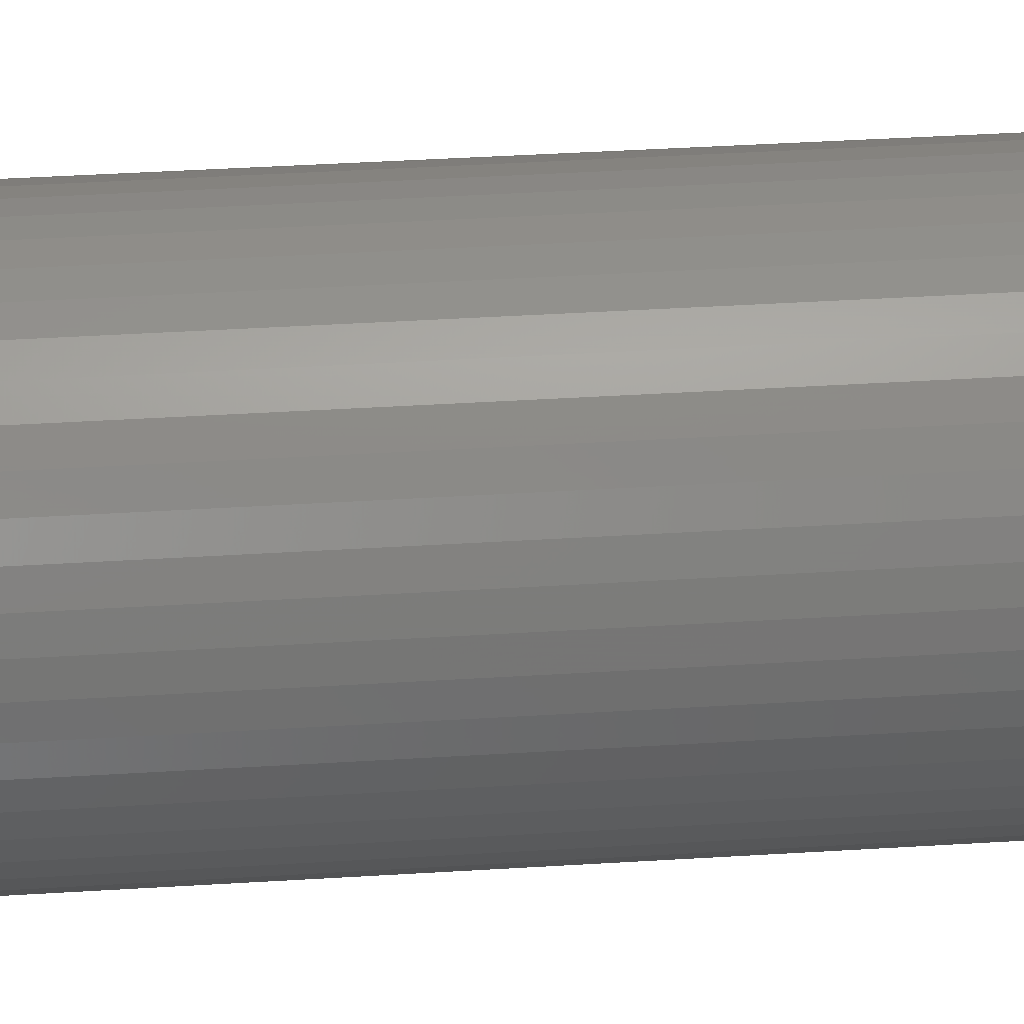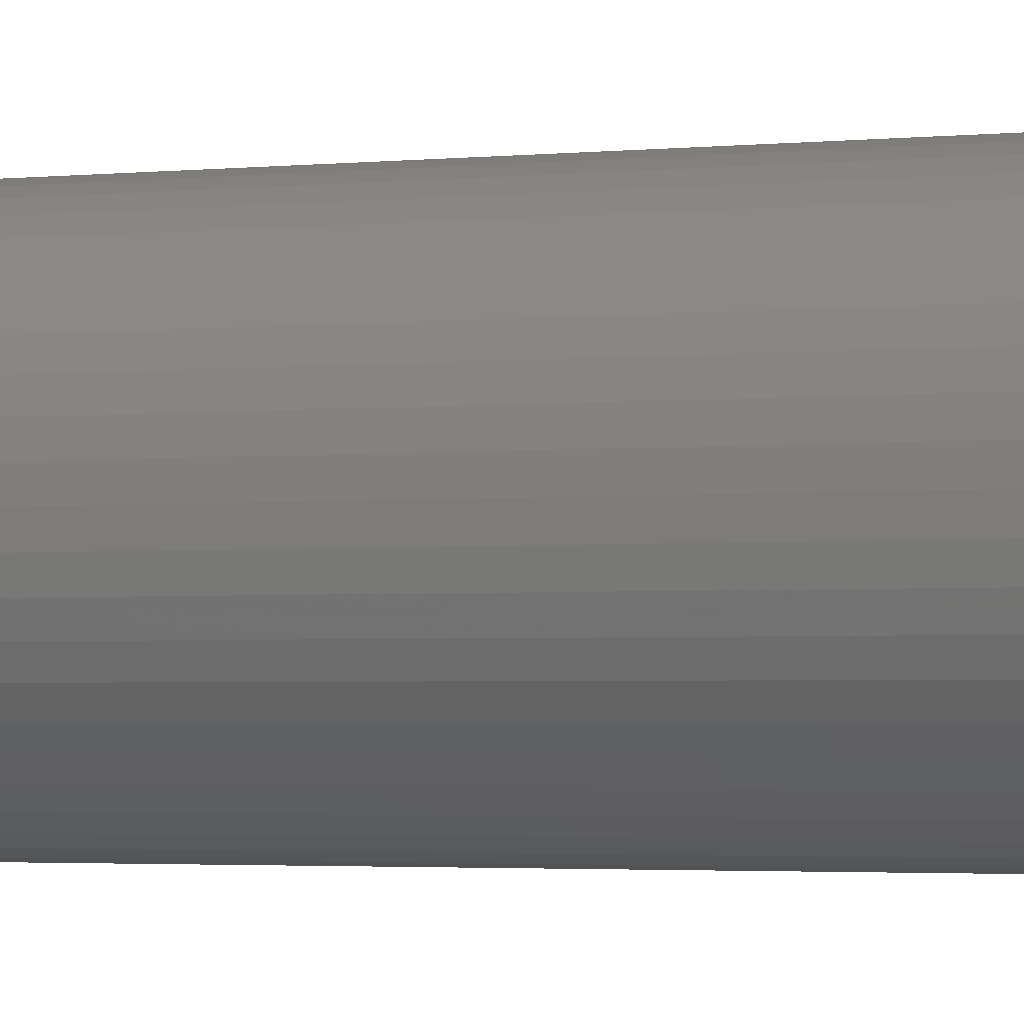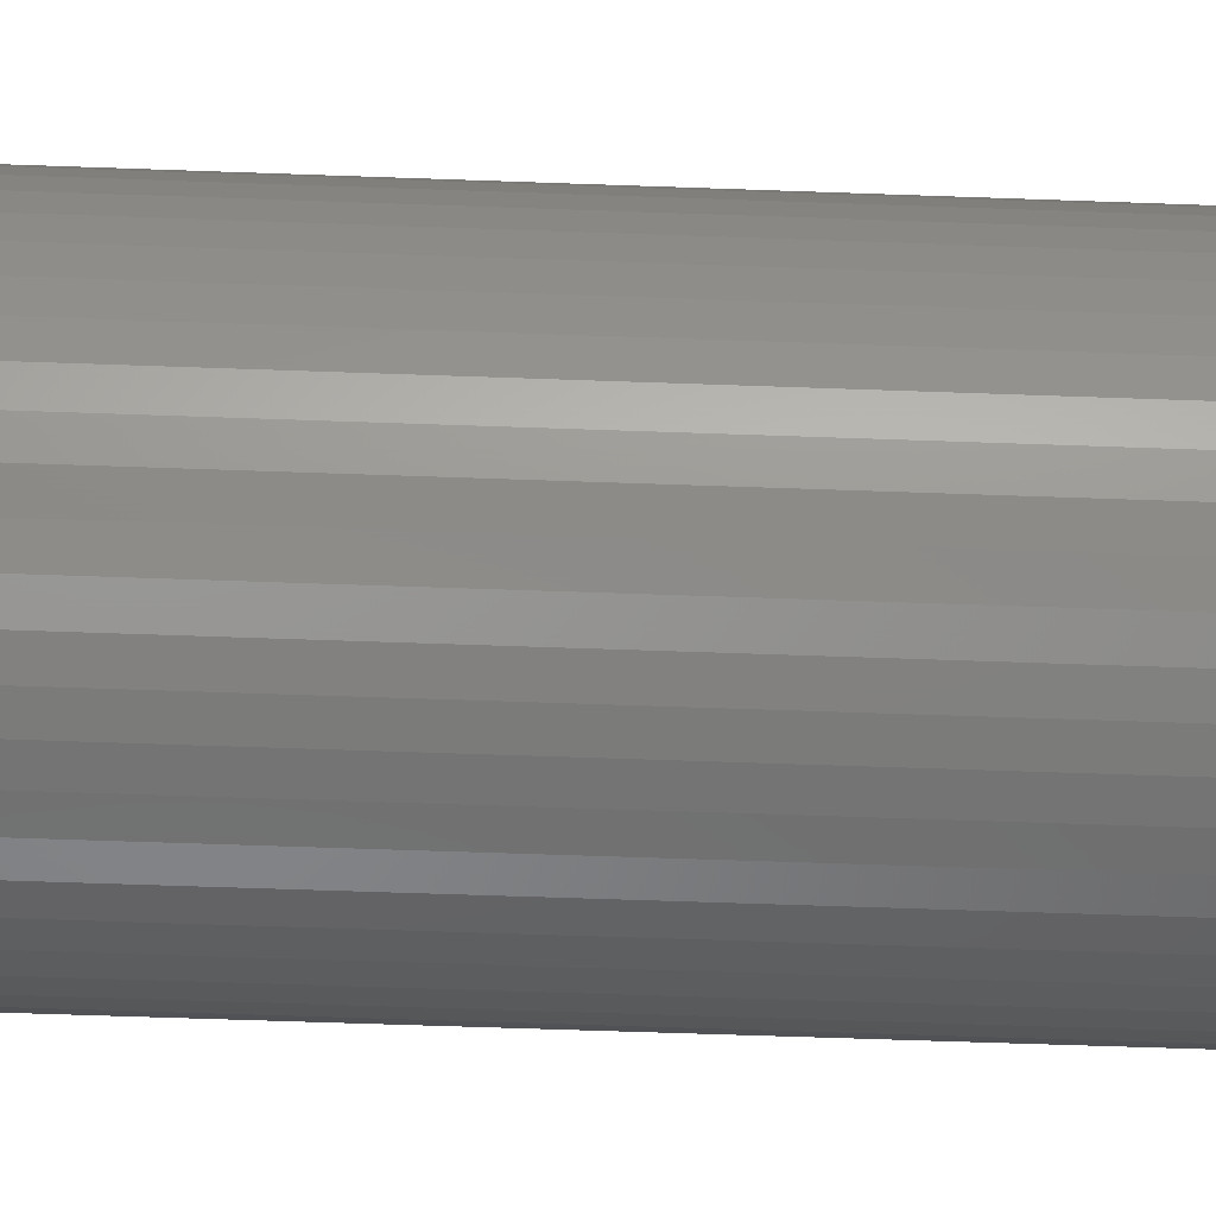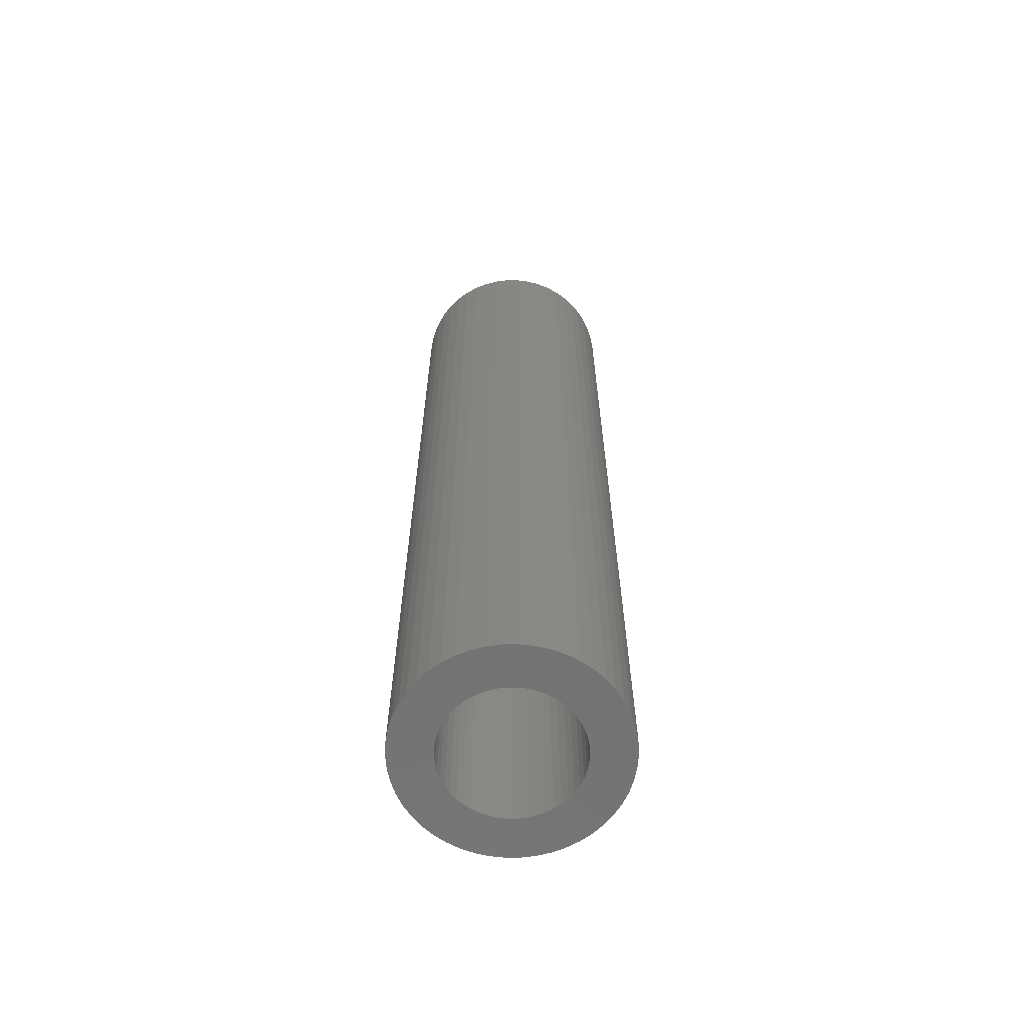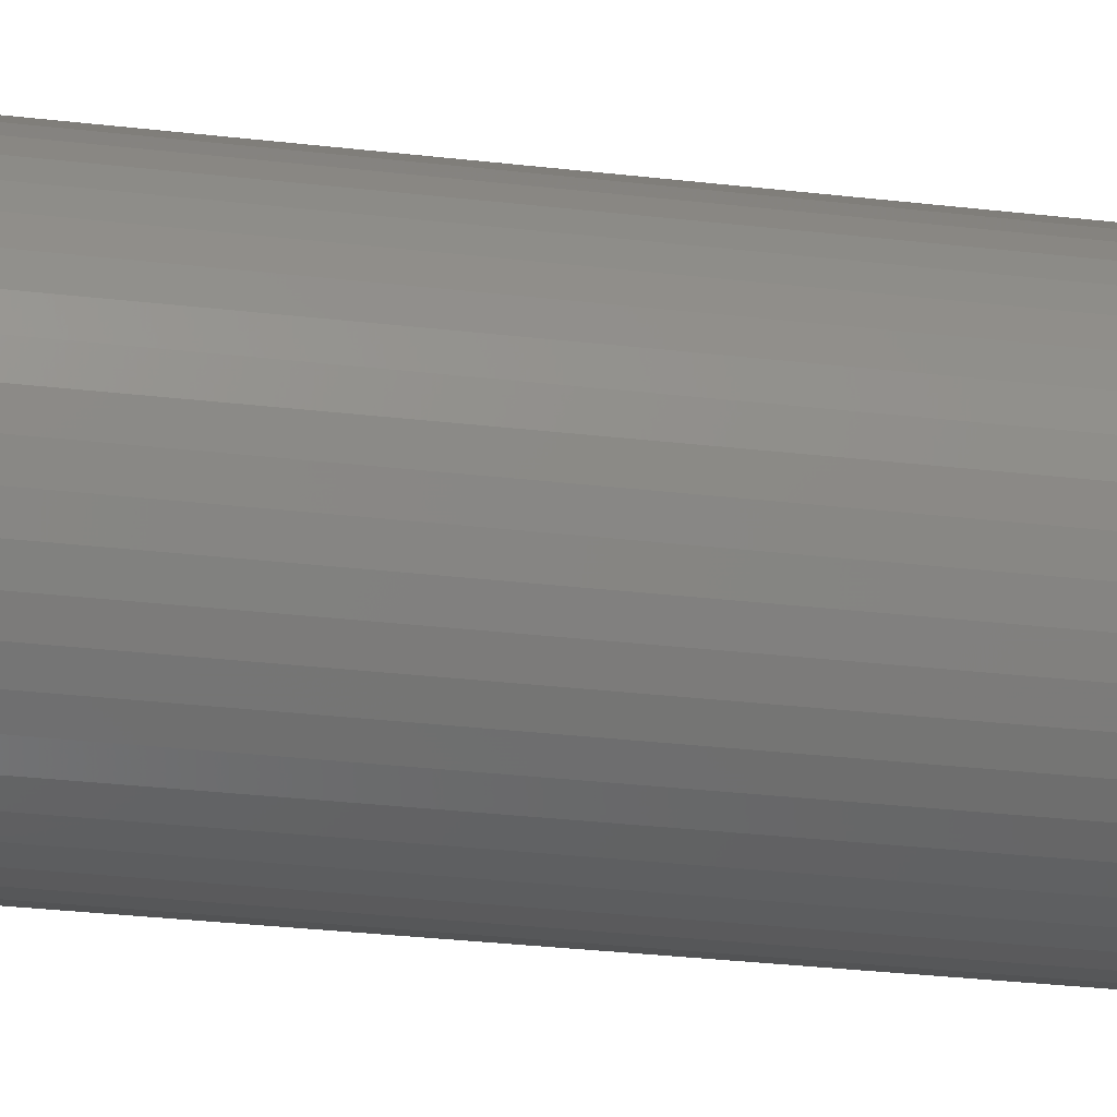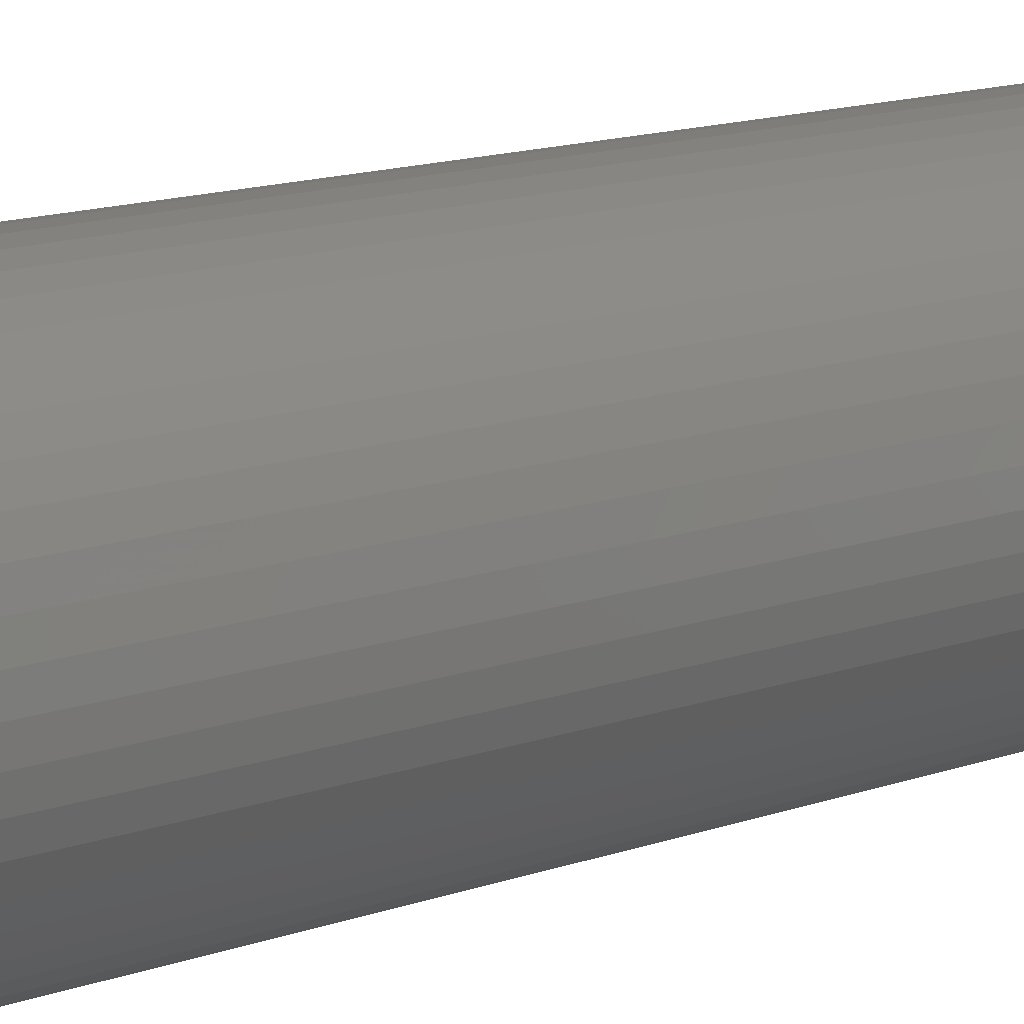
<metadata>
{"format":"stl","ext":"stl","renderer":"f3d","projection":"perspective","resolution":1024,"background":"white","views":[{"elev":33.1,"azim":84.8,"up":"+Y"},{"elev":-1.9,"azim":-63.2,"up":"+Y"},{"elev":-45.1,"azim":87.4,"up":"+Y"},{"elev":-64.2,"azim":122.9,"up":"+Z"},{"elev":-24.6,"azim":-101.6,"up":"+Y"},{"elev":10.9,"azim":44.6,"up":"+Y"}]}
</metadata>
<code>
# stl→obj: 200 verts, 400 faces
v 6.5 0 28.5
v 6.449 0.8147 -28.5
v 6.449 0.8147 28.5
v 6.5 0 -28.5
v -6.5 0 -28.5
v -6.449 0.8147 28.5
v -6.449 0.8147 -28.5
v -6.5 0 28.5
v 0.4081 6.487 -28.5
v -0.4081 6.487 28.5
v 0.4081 6.487 28.5
v -0.4081 6.487 -28.5
v -0.4081 -6.487 -28.5
v 0.4081 -6.487 28.5
v -0.4081 -6.487 28.5
v 0.4081 -6.487 -28.5
v 4.738 4.45 -28.5
v 4.143 5.008 28.5
v 4.738 4.45 28.5
v 4.143 5.008 -28.5
v -4.143 5.008 -28.5
v -4.738 4.45 28.5
v -4.143 5.008 28.5
v -4.738 4.45 -28.5
v -2.009 6.182 -28.5
v -2.768 5.881 28.5
v -2.009 6.182 28.5
v -2.768 5.881 -28.5
v 5.696 -3.131 28.5
v 6.044 -2.393 -28.5
v 6.044 -2.393 28.5
v 5.696 -3.131 -28.5
v 6.044 2.393 28.5
v 5.696 3.131 -28.5
v 5.696 3.131 28.5
v 6.044 2.393 -28.5
v 5.259 3.821 -28.5
v 5.259 3.821 28.5
v 2.768 5.881 -28.5
v 2.009 6.182 28.5
v 2.768 5.881 28.5
v 2.009 6.182 -28.5
v 1.218 6.385 28.5
v 1.218 6.385 -28.5
v 3.483 5.488 -28.5
v 3.483 5.488 28.5
v -6.044 2.393 -28.5
v -5.696 3.131 28.5
v -5.696 3.131 -28.5
v -6.044 2.393 28.5
v -5.259 3.821 -28.5
v -5.259 3.821 28.5
v -6.296 1.616 -28.5
v -6.296 1.616 28.5
v -1.218 6.385 28.5
v -1.218 6.385 -28.5
v 1.218 -6.385 28.5
v 1.218 -6.385 -28.5
v 2.009 -6.182 -28.5
v 2.768 -5.881 28.5
v 2.009 -6.182 28.5
v 2.768 -5.881 -28.5
v 6.296 1.616 28.5
v 6.296 1.616 -28.5
v 4 0 28.5
v 3.968 0.5013 28.5
v 6.449 -0.8147 28.5
v 3.874 0.9948 28.5
v 3.968 -0.5013 28.5
v 3.719 1.472 28.5
v 6.296 -1.616 28.5
v 3.505 1.927 28.5
v 3.874 -0.9948 28.5
v 3.236 2.351 28.5
v 2.916 2.738 28.5
v 3.719 -1.472 28.5
v 2.55 3.082 28.5
v 2.143 3.377 28.5
v 1.703 3.619 28.5
v 1.236 3.804 28.5
v 0.7495 3.929 28.5
v 0.2512 3.992 28.5
v -0.2512 3.992 28.5
v -0.7495 3.929 28.5
v -1.236 3.804 28.5
v -1.703 3.619 28.5
v -2.143 3.377 28.5
v -3.483 5.488 28.5
v -2.55 3.082 28.5
v -2.916 2.738 28.5
v -3.236 2.351 28.5
v -3.505 1.927 28.5
v -3.719 1.472 28.5
v 3.505 -1.927 28.5
v 5.259 -3.821 28.5
v 3.236 -2.351 28.5
v 4.738 -4.45 28.5
v 2.916 -2.738 28.5
v 4.143 -5.008 28.5
v 2.55 -3.082 28.5
v 3.483 -5.488 28.5
v 2.143 -3.377 28.5
v 1.703 -3.619 28.5
v 1.236 -3.804 28.5
v 0.7495 -3.929 28.5
v 0.2512 -3.992 28.5
v -0.2512 -3.992 28.5
v -0.7495 -3.929 28.5
v -1.218 -6.385 28.5
v -1.236 -3.804 28.5
v -2.009 -6.182 28.5
v -1.703 -3.619 28.5
v -2.768 -5.881 28.5
v -2.143 -3.377 28.5
v -3.483 -5.488 28.5
v -2.55 -3.082 28.5
v -4.143 -5.008 28.5
v -2.916 -2.738 28.5
v -4.738 -4.45 28.5
v -3.236 -2.351 28.5
v -5.259 -3.821 28.5
v -3.505 -1.927 28.5
v -5.696 -3.131 28.5
v -3.719 -1.472 28.5
v -6.044 -2.393 28.5
v -3.874 -0.9948 28.5
v -6.296 -1.616 28.5
v -3.968 -0.5013 28.5
v -6.449 -0.8147 28.5
v -4 0 28.5
v -3.874 0.9948 28.5
v -3.968 0.5013 28.5
v -3.483 5.488 -28.5
v 6.449 -0.8147 -28.5
v 3.483 -5.488 -28.5
v 4.143 -5.008 -28.5
v 4.738 -4.45 -28.5
v 5.259 -3.821 -28.5
v -5.696 -3.131 -28.5
v -6.044 -2.393 -28.5
v 4 0 -28.5
v 3.968 -0.5013 -28.5
v 6.296 -1.616 -28.5
v 3.874 -0.9948 -28.5
v 3.968 0.5013 -28.5
v 3.719 -1.472 -28.5
v 3.505 -1.927 -28.5
v 3.874 0.9948 -28.5
v 3.236 -2.351 -28.5
v 2.916 -2.738 -28.5
v 3.719 1.472 -28.5
v 2.55 -3.082 -28.5
v 2.143 -3.377 -28.5
v 1.703 -3.619 -28.5
v 1.236 -3.804 -28.5
v 0.7495 -3.929 -28.5
v 0.2512 -3.992 -28.5
v -0.2512 -3.992 -28.5
v -0.7495 -3.929 -28.5
v -1.218 -6.385 -28.5
v -1.236 -3.804 -28.5
v -2.009 -6.182 -28.5
v -1.703 -3.619 -28.5
v -2.768 -5.881 -28.5
v -2.143 -3.377 -28.5
v -3.483 -5.488 -28.5
v -2.55 -3.082 -28.5
v -4.143 -5.008 -28.5
v -2.916 -2.738 -28.5
v -4.738 -4.45 -28.5
v -3.236 -2.351 -28.5
v -5.259 -3.821 -28.5
v -3.505 -1.927 -28.5
v -3.719 -1.472 -28.5
v 3.505 1.927 -28.5
v 3.236 2.351 -28.5
v 2.916 2.738 -28.5
v 2.55 3.082 -28.5
v 2.143 3.377 -28.5
v 1.703 3.619 -28.5
v 1.236 3.804 -28.5
v 0.7495 3.929 -28.5
v 0.2512 3.992 -28.5
v -0.2512 3.992 -28.5
v -0.7495 3.929 -28.5
v -1.236 3.804 -28.5
v -1.703 3.619 -28.5
v -2.143 3.377 -28.5
v -2.55 3.082 -28.5
v -2.916 2.738 -28.5
v -3.236 2.351 -28.5
v -3.505 1.927 -28.5
v -3.719 1.472 -28.5
v -3.874 0.9948 -28.5
v -3.968 0.5013 -28.5
v -4 0 -28.5
v -3.874 -0.9948 -28.5
v -6.296 -1.616 -28.5
v -3.968 -0.5013 -28.5
v -6.449 -0.8147 -28.5
f 1 2 3
f 2 1 4
f 5 6 7
f 6 5 8
f 9 10 11
f 10 9 12
f 13 14 15
f 14 13 16
f 17 18 19
f 18 17 20
f 21 22 23
f 22 21 24
f 25 26 27
f 26 25 28
f 29 30 31
f 30 29 32
f 33 34 35
f 34 33 36
f 35 37 38
f 37 35 34
f 39 40 41
f 40 39 42
f 42 43 40
f 43 42 44
f 45 41 46
f 41 45 39
f 47 48 49
f 48 47 50
f 51 22 24
f 22 51 52
f 53 50 47
f 50 53 54
f 12 55 10
f 55 12 56
f 16 57 14
f 57 16 58
f 59 60 61
f 60 59 62
f 63 36 33
f 36 63 64
f 3 64 63
f 64 3 2
f 38 17 19
f 17 38 37
f 44 11 43
f 11 44 9
f 20 46 18
f 46 20 45
f 49 52 51
f 52 49 48
f 7 54 53
f 54 7 6
f 65 1 3
f 66 3 63
f 1 65 67
f 68 63 33
f 69 67 65
f 70 33 35
f 67 69 71
f 72 35 38
f 73 71 69
f 74 38 19
f 71 73 31
f 75 19 18
f 76 31 73
f 31 76 29
f 3 66 65
f 63 68 66
f 33 70 68
f 35 72 70
f 77 18 46
f 38 74 72
f 19 75 74
f 78 46 41
f 18 77 75
f 46 78 77
f 79 41 40
f 41 79 78
f 40 80 79
f 43 80 40
f 43 81 80
f 11 81 43
f 11 82 81
f 11 83 82
f 10 83 11
f 10 84 83
f 55 84 10
f 55 85 84
f 27 85 55
f 85 27 86
f 26 86 27
f 86 26 87
f 88 87 26
f 87 88 89
f 23 89 88
f 89 23 90
f 22 90 23
f 90 22 91
f 52 91 22
f 91 52 92
f 92 48 93
f 48 92 52
f 94 29 76
f 29 94 95
f 96 95 94
f 95 96 97
f 98 97 96
f 97 98 99
f 100 99 98
f 99 100 101
f 102 101 100
f 101 102 60
f 103 60 102
f 60 103 61
f 104 61 103
f 104 57 61
f 105 57 104
f 105 14 57
f 106 14 105
f 107 14 106
f 107 15 14
f 108 15 107
f 108 109 15
f 110 109 108
f 111 110 112
f 110 111 109
f 113 112 114
f 115 114 116
f 112 113 111
f 117 116 118
f 119 118 120
f 114 115 113
f 121 120 122
f 123 122 124
f 125 124 126
f 127 126 128
f 116 117 115
f 129 128 130
f 50 93 48
f 93 50 131
f 118 119 117
f 54 131 50
f 120 121 119
f 131 54 132
f 122 123 121
f 6 132 54
f 124 125 123
f 132 6 130
f 126 127 125
f 8 130 6
f 128 129 127
f 130 8 129
f 28 88 26
f 88 28 133
f 133 23 88
f 23 133 21
f 56 27 55
f 27 56 25
f 67 4 1
f 4 67 134
f 62 101 60
f 101 62 135
f 136 97 99
f 97 136 137
f 95 32 29
f 32 95 138
f 139 125 140
f 125 139 123
f 141 4 134
f 142 134 143
f 4 141 2
f 144 143 30
f 145 2 141
f 146 30 32
f 2 145 64
f 147 32 138
f 148 64 145
f 149 138 137
f 64 148 36
f 150 137 136
f 151 36 148
f 36 151 34
f 134 142 141
f 143 144 142
f 30 146 144
f 32 147 146
f 152 136 135
f 138 149 147
f 137 150 149
f 153 135 62
f 136 152 150
f 135 153 152
f 154 62 59
f 62 154 153
f 59 155 154
f 58 155 59
f 58 156 155
f 16 156 58
f 16 157 156
f 16 158 157
f 13 158 16
f 13 159 158
f 160 159 13
f 160 161 159
f 162 161 160
f 161 162 163
f 164 163 162
f 163 164 165
f 166 165 164
f 165 166 167
f 168 167 166
f 167 168 169
f 170 169 168
f 169 170 171
f 172 171 170
f 171 172 173
f 173 139 174
f 139 173 172
f 175 34 151
f 34 175 37
f 176 37 175
f 37 176 17
f 177 17 176
f 17 177 20
f 178 20 177
f 20 178 45
f 179 45 178
f 45 179 39
f 180 39 179
f 39 180 42
f 181 42 180
f 181 44 42
f 182 44 181
f 182 9 44
f 183 9 182
f 184 9 183
f 184 12 9
f 185 12 184
f 185 56 12
f 186 56 185
f 25 186 187
f 186 25 56
f 28 187 188
f 133 188 189
f 187 28 25
f 21 189 190
f 24 190 191
f 188 133 28
f 51 191 192
f 49 192 193
f 47 193 194
f 53 194 195
f 189 21 133
f 7 195 196
f 140 174 139
f 174 140 197
f 190 24 21
f 198 197 140
f 191 51 24
f 197 198 199
f 192 49 51
f 200 199 198
f 193 47 49
f 199 200 196
f 194 53 47
f 5 196 200
f 195 7 53
f 196 5 7
f 31 143 71
f 143 31 30
f 97 138 95
f 138 97 137
f 140 127 198
f 127 140 125
f 58 61 57
f 61 58 59
f 71 134 67
f 134 71 143
f 135 99 101
f 99 135 136
f 160 15 109
f 15 160 13
f 164 111 113
f 111 164 162
f 162 109 111
f 109 162 160
f 170 121 172
f 121 170 119
f 170 117 119
f 117 170 168
f 198 129 200
f 129 198 127
f 200 8 5
f 8 200 129
f 172 123 139
f 123 172 121
f 166 113 115
f 113 166 164
f 168 115 117
f 115 168 166
f 141 66 145
f 66 141 65
f 130 195 132
f 195 130 196
f 184 82 83
f 82 184 183
f 157 107 106
f 107 157 158
f 178 75 77
f 75 178 177
f 190 89 90
f 89 190 189
f 187 85 86
f 85 187 186
f 151 72 175
f 72 151 70
f 175 74 176
f 74 175 72
f 181 79 80
f 79 181 180
f 182 80 81
f 80 182 181
f 179 77 78
f 77 179 178
f 92 191 91
f 191 92 192
f 91 190 90
f 190 91 191
f 131 193 93
f 193 131 194
f 188 86 87
f 86 188 187
f 186 84 85
f 84 186 185
f 156 106 105
f 106 156 157
f 148 70 151
f 70 148 68
f 145 68 148
f 68 145 66
f 176 75 177
f 75 176 74
f 183 81 82
f 81 183 182
f 180 78 79
f 78 180 179
f 93 192 92
f 192 93 193
f 132 194 131
f 194 132 195
f 189 87 89
f 87 189 188
f 185 83 84
f 83 185 184
f 150 96 149
f 96 150 98
f 146 73 144
f 73 146 76
f 144 69 142
f 69 144 73
f 161 112 110
f 112 161 163
f 154 104 103
f 104 154 155
f 153 103 102
f 103 153 154
f 149 94 147
f 94 149 96
f 142 65 141
f 65 142 69
f 159 110 108
f 110 159 161
f 118 171 120
f 171 118 169
f 122 174 124
f 174 122 173
f 124 197 126
f 197 124 174
f 128 196 130
f 196 128 199
f 155 105 104
f 105 155 156
f 150 100 98
f 100 150 152
f 152 102 100
f 102 152 153
f 147 76 146
f 76 147 94
f 158 108 107
f 108 158 159
f 163 114 112
f 114 163 165
f 120 173 122
f 173 120 171
f 126 199 128
f 199 126 197
f 167 118 116
f 118 167 169
f 165 116 114
f 116 165 167

</code>
